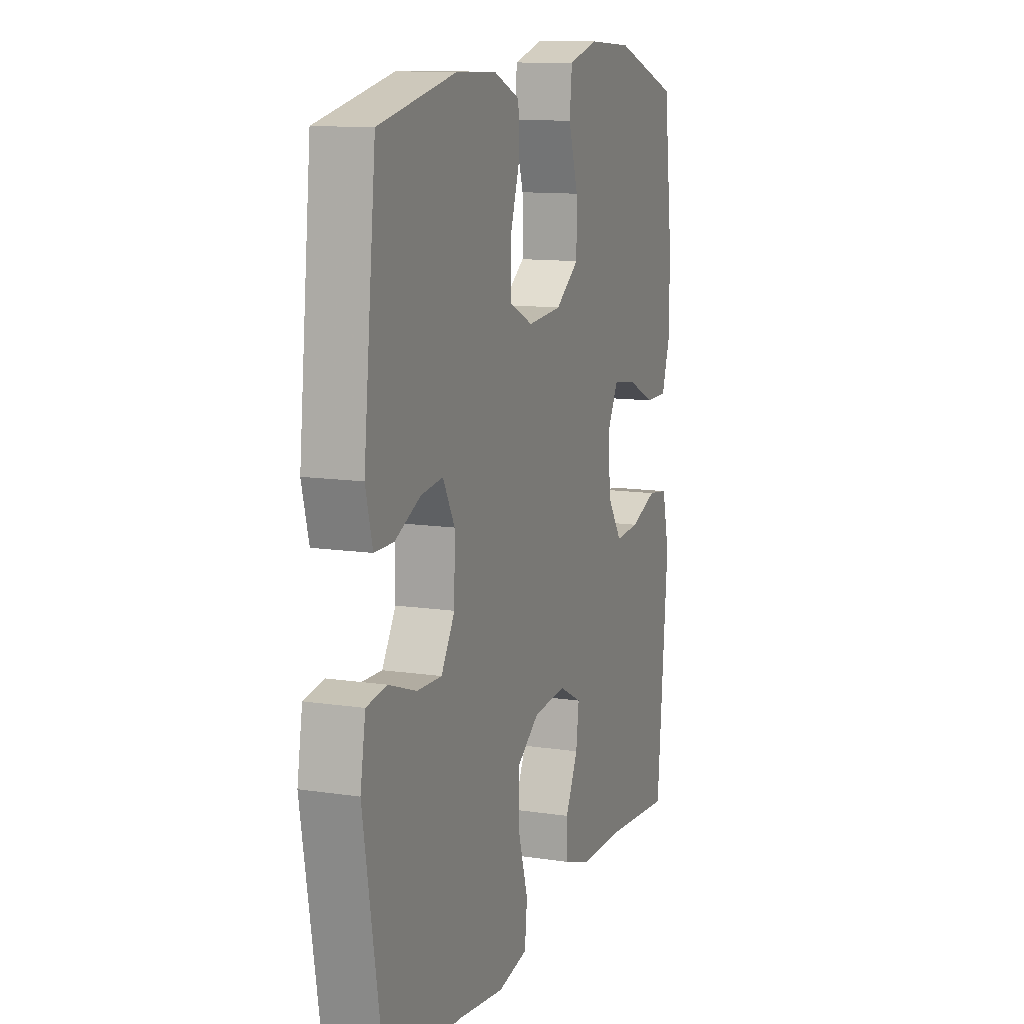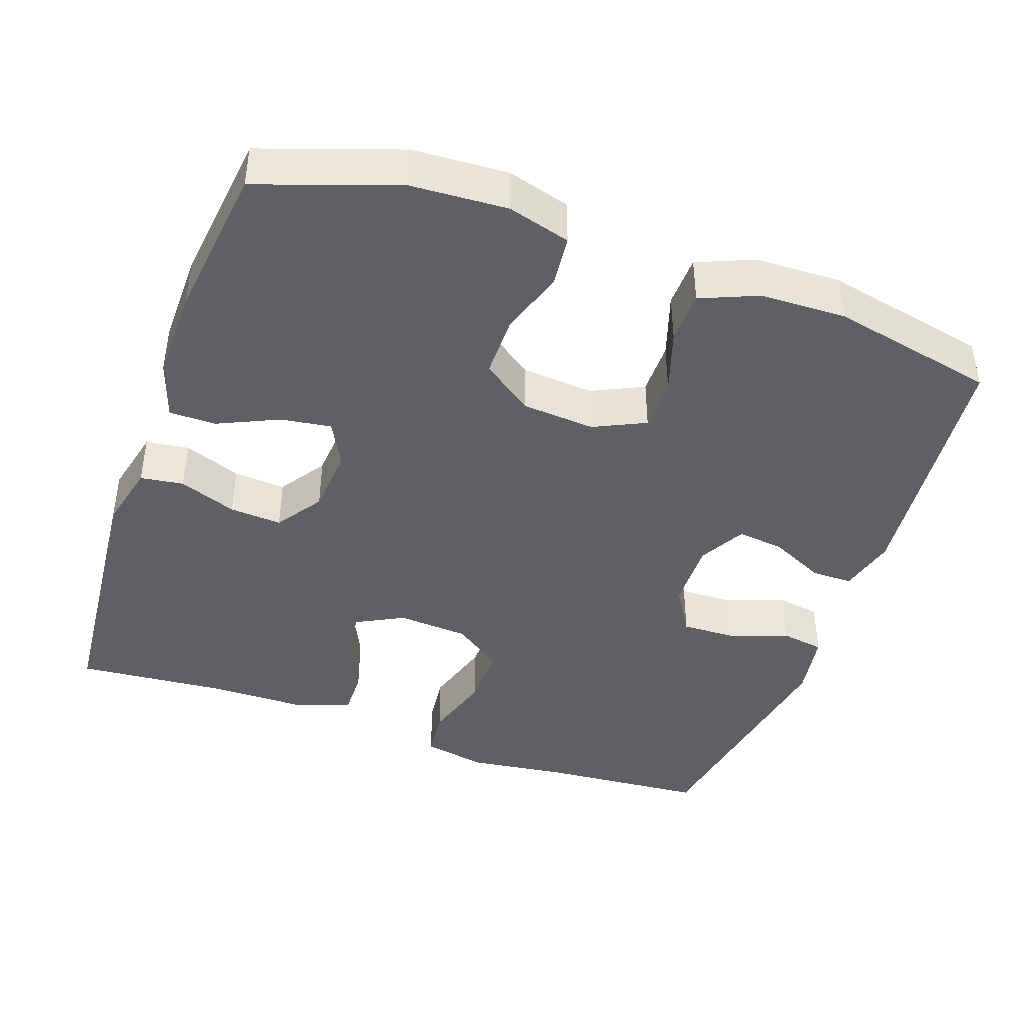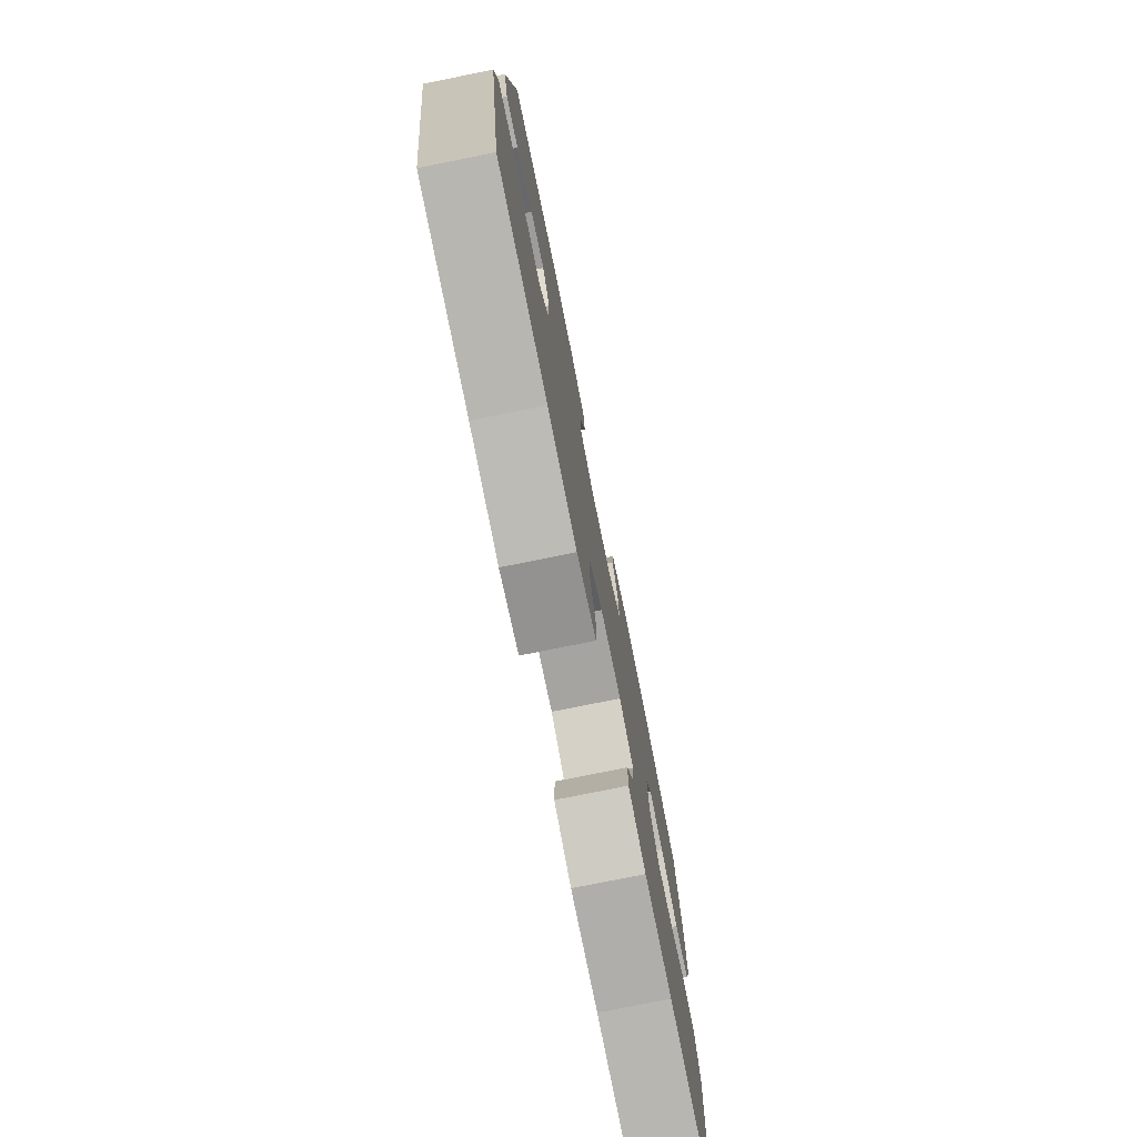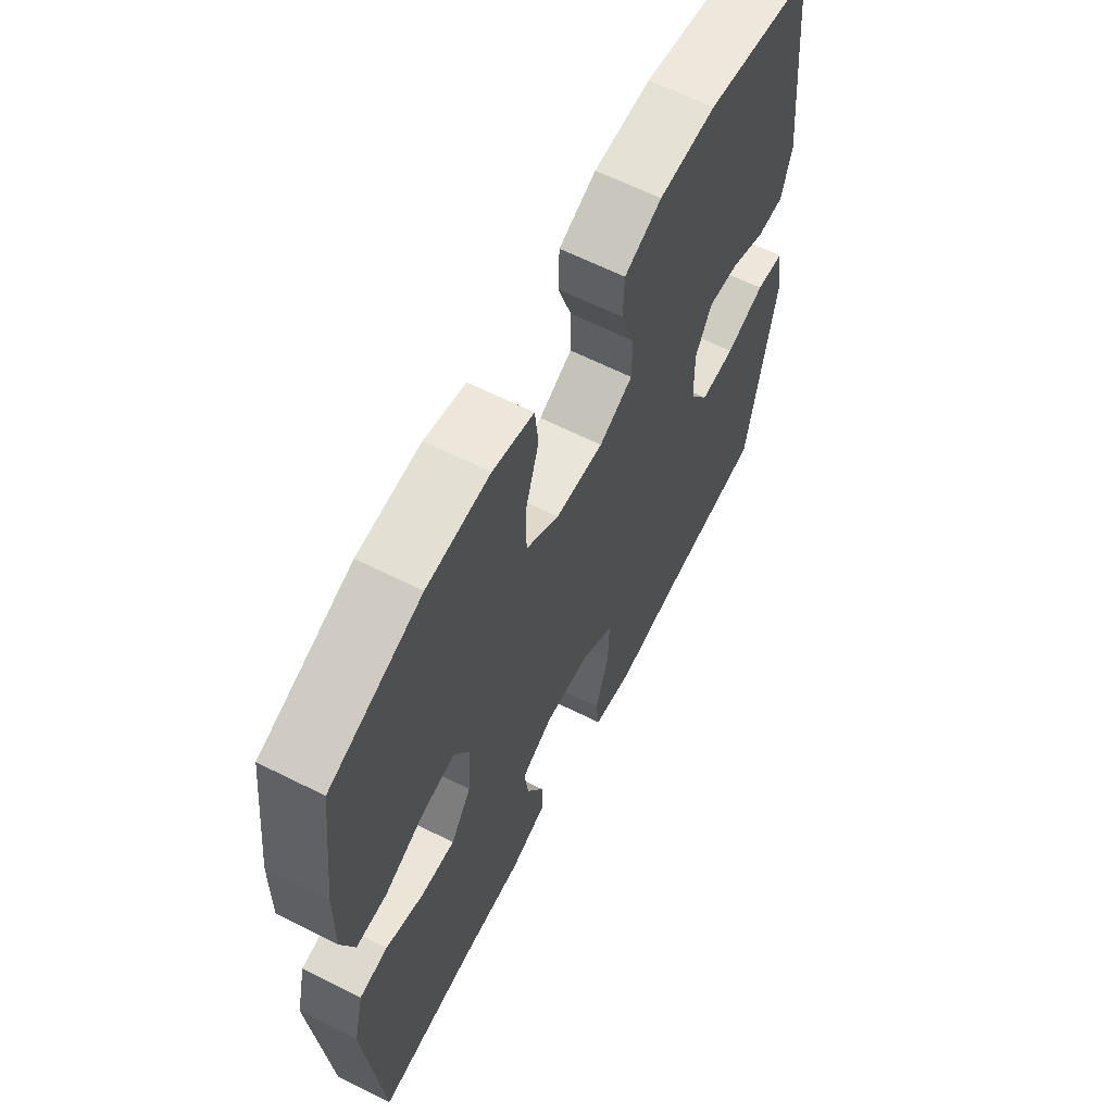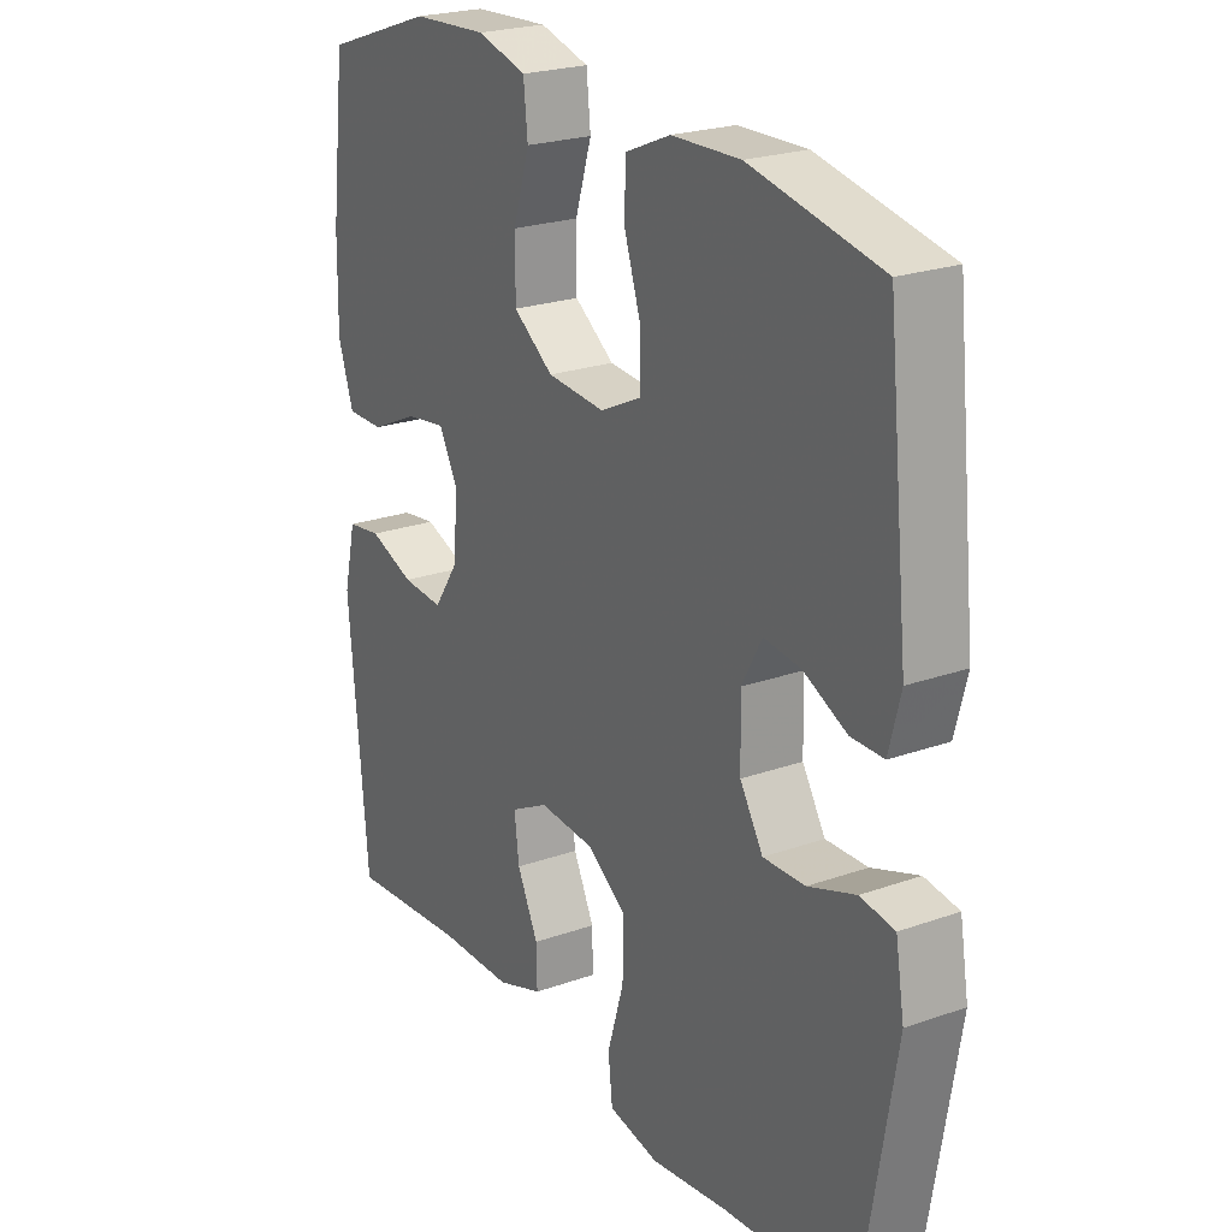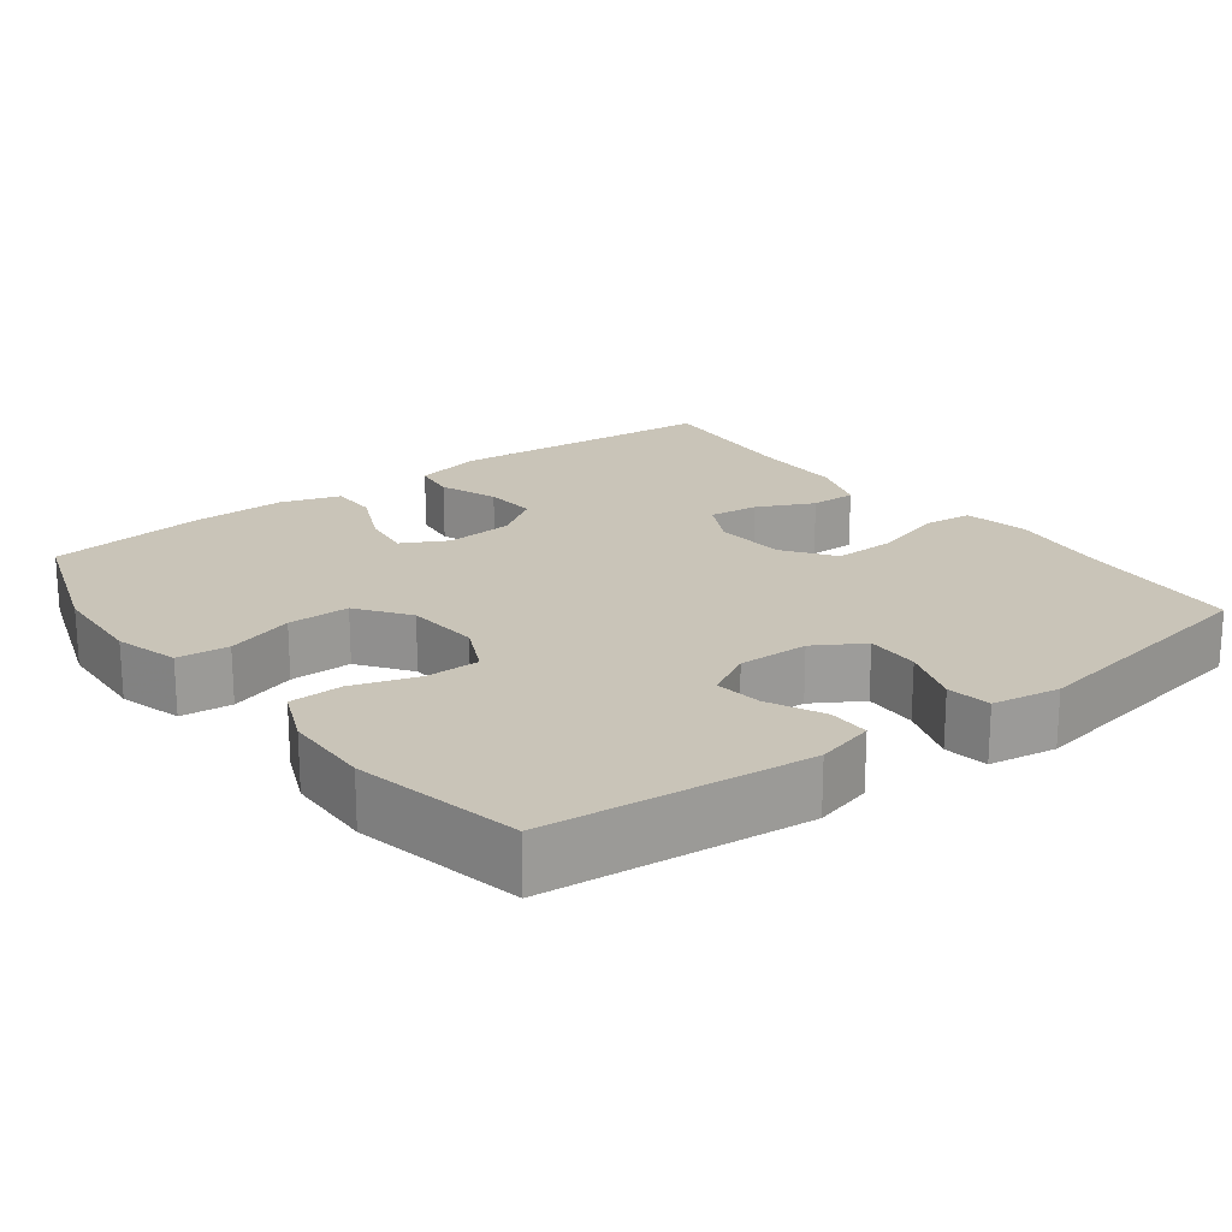
<metadata>
{"format":"obj","ext":"obj","renderer":"f3d","projection":"perspective","resolution":1024,"background":"white","views":[{"elev":11.7,"azim":110.0,"up":"+Z"},{"elev":-42.5,"azim":-19.4,"up":"+Y"},{"elev":-77.2,"azim":101.4,"up":"+Z"},{"elev":63.5,"azim":-63.1,"up":"+Z"},{"elev":23.1,"azim":58.9,"up":"+Z"},{"elev":20.2,"azim":52.8,"up":"+Y"}]}
</metadata>
<code>
v -0.5 0.07 -0.5
v -0.532 0.07 -0.14
v -0.511 0.07 -0.051
v -0.453 0.07 -0.043
v -0.376 0.07 -0.072
v -0.306 0.07 -0.077
v -0.264 0.07 -0.015
v -0.257 0.07 0.075
v -0.289 0.07 0.135
v -0.357 0.07 0.125
v -0.438 0.07 0.088
v -0.501 0.07 0.088
v -0.527 0.07 0.167
v -0.525 0.07 0.292
v -0.5 0.07 0.5
v -0.313 0.07 0.564
v -0.185 0.07 0.571
v -0.101 0.07 0.547
v -0.094 0.07 0.479
v -0.122 0.07 0.39
v -0.122 0.07 0.308
v -0.054 0.07 0.259
v 0.044 0.07 0.251
v 0.113 0.07 0.284
v 0.113 0.07 0.356
v 0.085 0.07 0.442
v 0.087 0.07 0.512
v 0.163 0.07 0.544
v 0.279 0.07 0.547
v 0.5 0.07 0.5
v 0.536 0.07 0.154
v 0.516 0.07 0.077
v 0.461 0.07 0.077
v 0.388 0.07 0.112
v 0.325 0.07 0.12
v 0.291 0.07 0.058
v 0.293 0.07 -0.035
v 0.332 0.07 -0.099
v 0.403 0.07 -0.097
v 0.483 0.07 -0.069
v 0.541 0.07 -0.078
v 0.556 0.07 -0.167
v 0.5 0.07 -0.5
v 0.278 0.07 -0.517
v 0.148 0.07 -0.534
v 0.062 0.07 -0.517
v 0.055 0.07 -0.451
v 0.083 0.07 -0.358
v 0.085 0.07 -0.275
v 0.019 0.07 -0.228
v -0.076 0.07 -0.221
v -0.14 0.07 -0.254
v -0.132 0.07 -0.319
v -0.096 0.07 -0.394
v -0.095 0.07 -0.455
v -0.173 0.07 -0.482
v -0.297 0.07 -0.483
v -0.5 0 -0.5
v -0.532 0 -0.14
v -0.511 0 -0.051
v -0.453 0 -0.043
v -0.376 0 -0.072
v -0.306 0 -0.077
v -0.264 0 -0.015
v -0.257 0 0.075
v -0.289 0 0.135
v -0.357 0 0.125
v -0.438 0 0.088
v -0.501 0 0.088
v -0.527 0 0.167
v -0.525 0 0.292
v -0.5 0 0.5
v -0.313 0 0.564
v -0.185 0 0.571
v -0.101 0 0.547
v -0.094 0 0.479
v -0.122 0 0.39
v -0.122 0 0.308
v -0.054 0 0.259
v 0.044 0 0.251
v 0.113 0 0.284
v 0.113 0 0.356
v 0.085 0 0.442
v 0.087 0 0.512
v 0.163 0 0.544
v 0.279 0 0.547
v 0.5 0 0.5
v 0.536 0 0.154
v 0.516 0 0.077
v 0.461 0 0.077
v 0.388 0 0.112
v 0.325 0 0.12
v 0.291 0 0.058
v 0.293 0 -0.035
v 0.332 0 -0.099
v 0.403 0 -0.097
v 0.483 0 -0.069
v 0.541 0 -0.078
v 0.556 0 -0.167
v 0.5 0 -0.5
v 0.278 0 -0.517
v 0.148 0 -0.534
v 0.062 0 -0.517
v 0.055 0 -0.451
v 0.083 0 -0.358
v 0.085 0 -0.275
v 0.019 0 -0.228
v -0.076 0 -0.221
v -0.14 0 -0.254
v -0.132 0 -0.319
v -0.096 0 -0.394
v -0.095 0 -0.455
v -0.173 0 -0.482
v -0.297 0 -0.483
f 55 56 57
f 54 55 57
f 53 54 57
f 3 4 5
f 2 3 5
f 1 2 5
f 57 1 5
f 53 57 5
f 52 53 5
f 51 52 5 6
f 50 51 6 7
f 49 50 7 8
f 46 47 48
f 45 46 48
f 44 45 48
f 44 48 49
f 43 44 49
f 42 43 49
f 41 42 49
f 40 41 49
f 39 40 49
f 38 39 49
f 49 8 9
f 38 49 9
f 37 38 9
f 32 33 34
f 31 32 34
f 30 31 34
f 29 30 34
f 28 29 34
f 27 28 34
f 26 27 34
f 25 26 34
f 24 25 34 35
f 23 24 35 36
f 18 19 20
f 17 18 20
f 16 17 20
f 15 16 20
f 14 15 20
f 13 14 20
f 12 13 20
f 11 12 20
f 10 11 20
f 9 10 20 21
f 36 37 9
f 23 36 9
f 22 23 9
f 9 21 22
f 114 113 112
f 114 112 111
f 114 111 110
f 62 61 60
f 62 60 59
f 62 59 58
f 62 58 114
f 62 114 110
f 62 110 109
f 63 62 109 108
f 64 63 108 107
f 65 64 107 106
f 105 104 103
f 105 103 102
f 105 102 101
f 106 105 101
f 106 101 100
f 106 100 99
f 106 99 98
f 106 98 97
f 106 97 96
f 106 96 95
f 66 65 106
f 66 106 95
f 66 95 94
f 91 90 89
f 91 89 88
f 91 88 87
f 91 87 86
f 91 86 85
f 91 85 84
f 91 84 83
f 91 83 82
f 92 91 82 81
f 93 92 81 80
f 77 76 75
f 77 75 74
f 77 74 73
f 77 73 72
f 77 72 71
f 77 71 70
f 77 70 69
f 77 69 68
f 77 68 67
f 78 77 67 66
f 66 94 93
f 66 93 80
f 66 80 79
f 79 78 66
f 1 58 59 2
f 2 59 60 3
f 3 60 61 4
f 4 61 62 5
f 5 62 63 6
f 6 63 64 7
f 7 64 65 8
f 8 65 66 9
f 9 66 67 10
f 10 67 68 11
f 11 68 69 12
f 12 69 70 13
f 13 70 71 14
f 14 71 72 15
f 15 72 73 16
f 16 73 74 17
f 17 74 75 18
f 18 75 76 19
f 19 76 77 20
f 20 77 78 21
f 21 78 79 22
f 22 79 80 23
f 23 80 81 24
f 24 81 82 25
f 25 82 83 26
f 26 83 84 27
f 27 84 85 28
f 28 85 86 29
f 29 86 87 30
f 30 87 88 31
f 31 88 89 32
f 32 89 90 33
f 33 90 91 34
f 34 91 92 35
f 35 92 93 36
f 36 93 94 37
f 37 94 95 38
f 38 95 96 39
f 39 96 97 40
f 40 97 98 41
f 41 98 99 42
f 42 99 100 43
f 43 100 101 44
f 44 101 102 45
f 45 102 103 46
f 46 103 104 47
f 47 104 105 48
f 48 105 106 49
f 49 106 107 50
f 50 107 108 51
f 51 108 109 52
f 52 109 110 53
f 53 110 111 54
f 54 111 112 55
f 55 112 113 56
f 56 113 114 57
f 57 114 58 1

</code>
